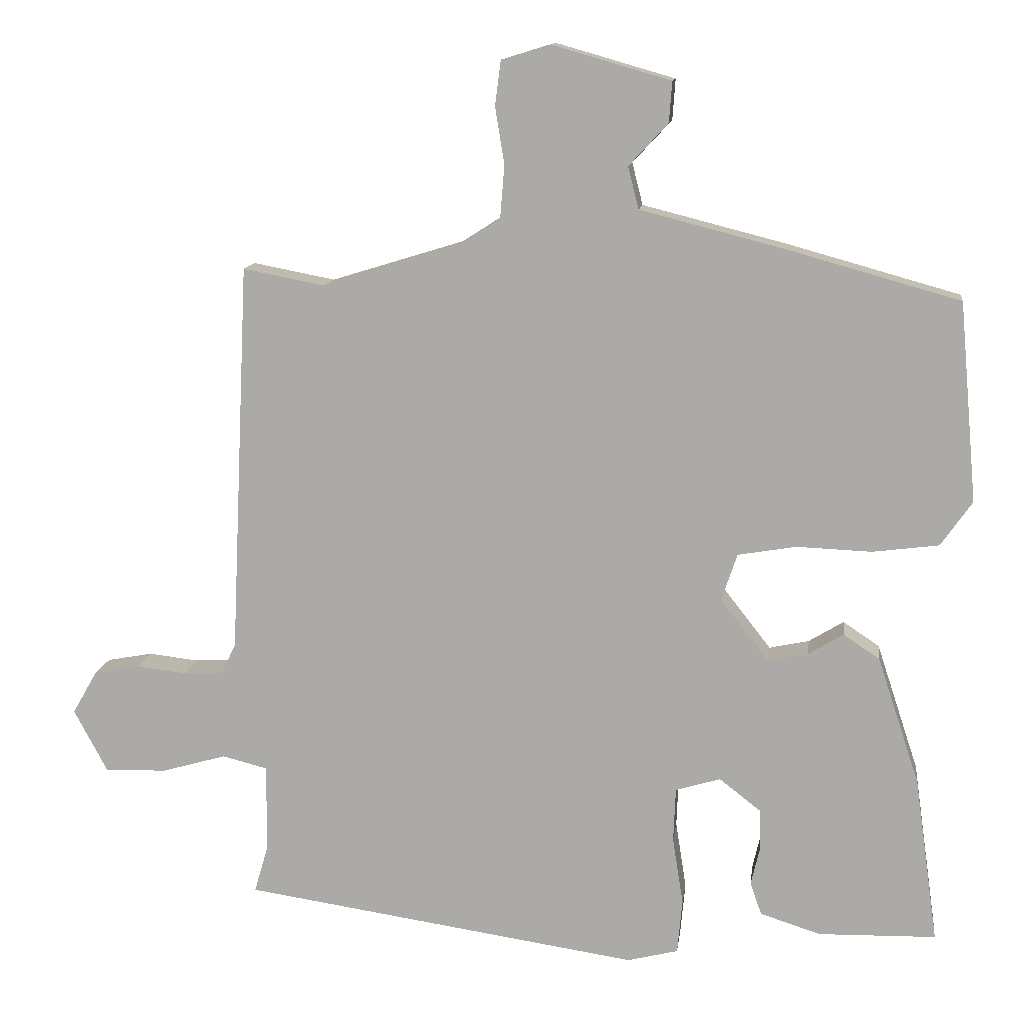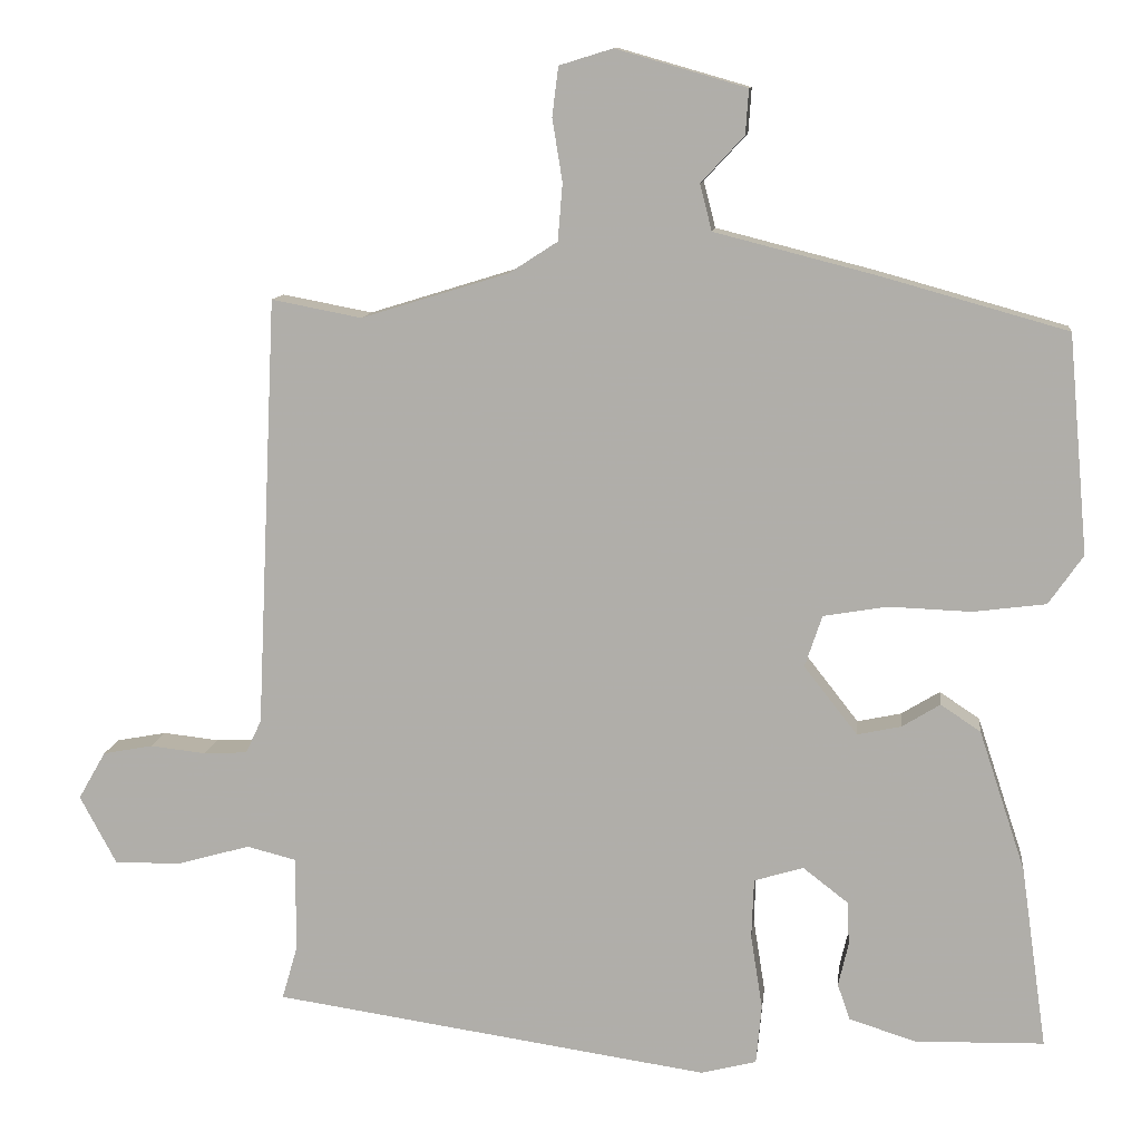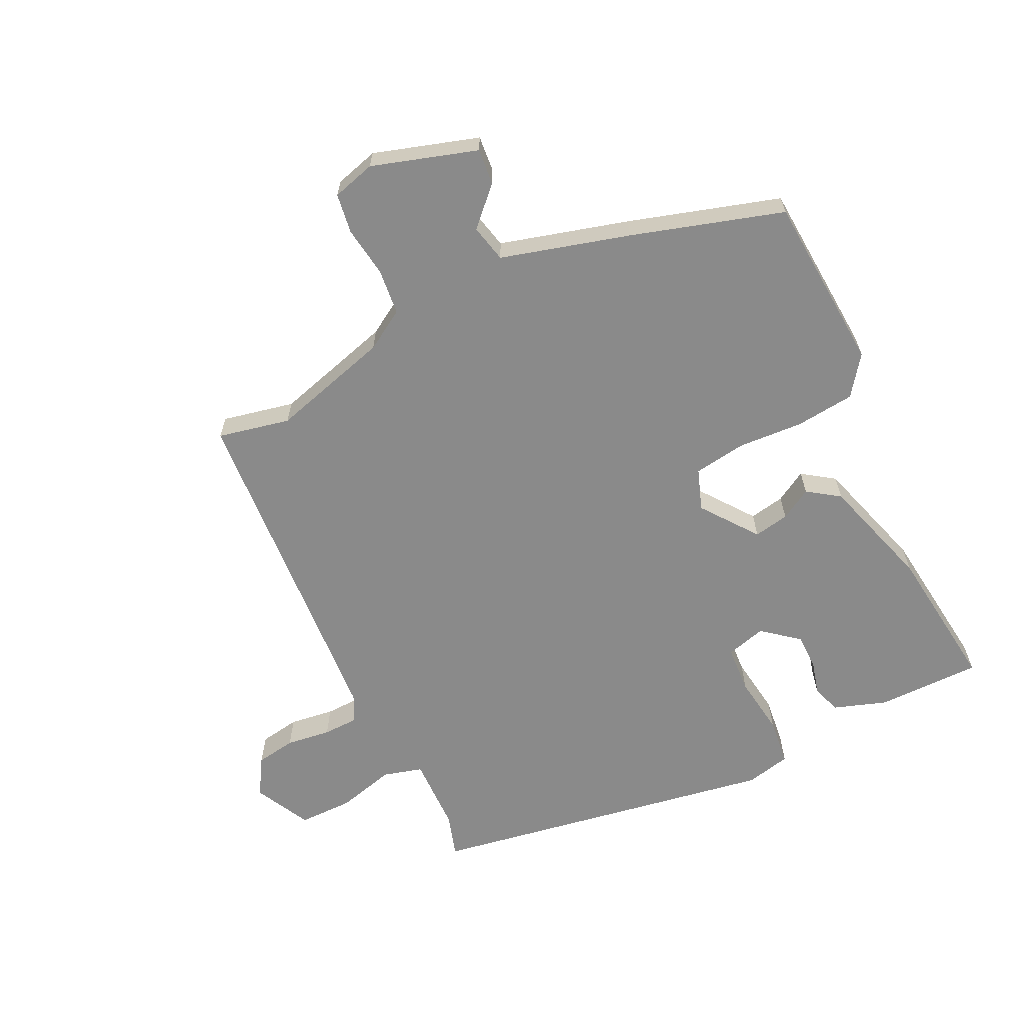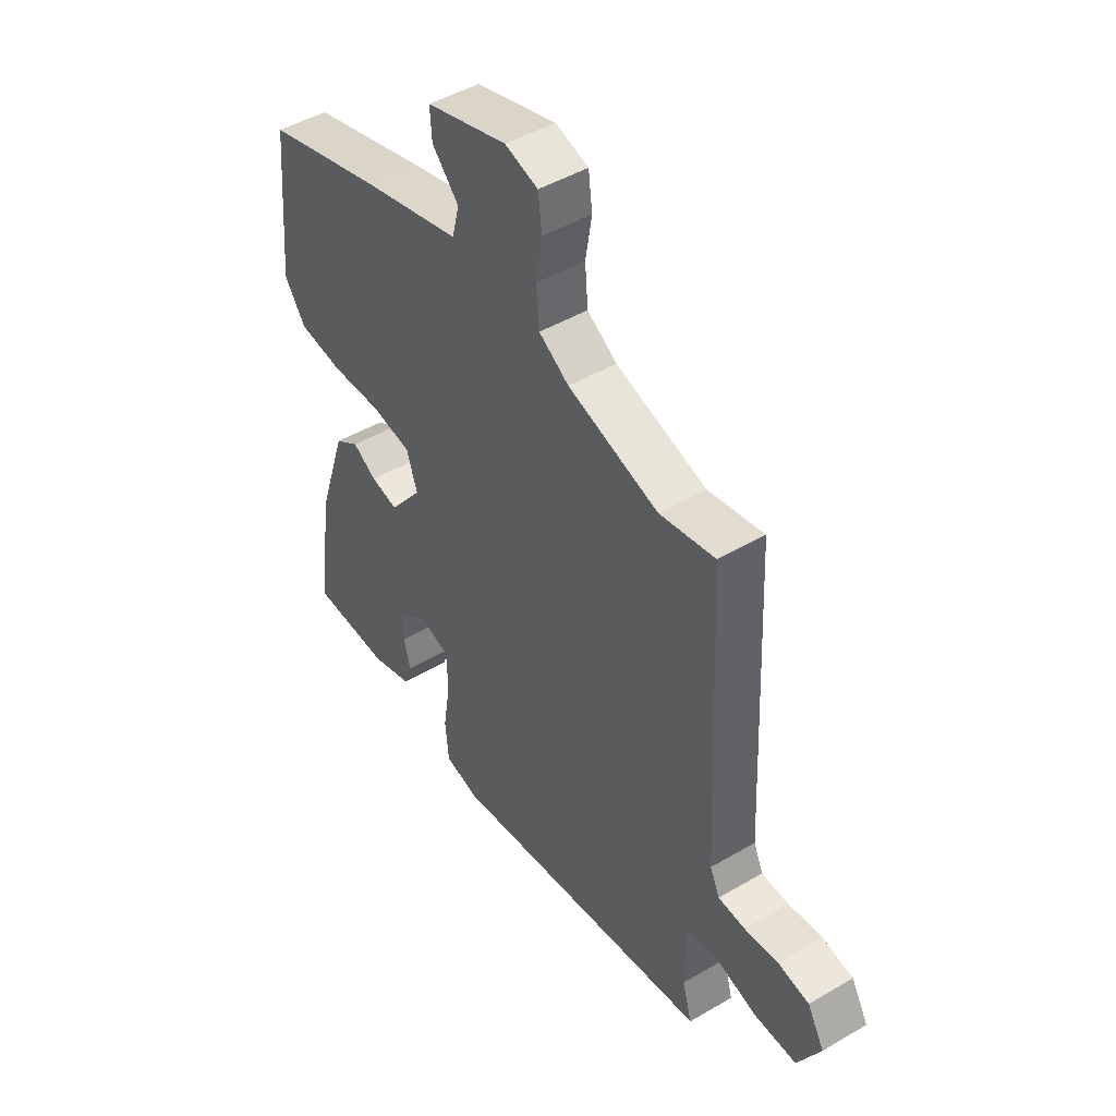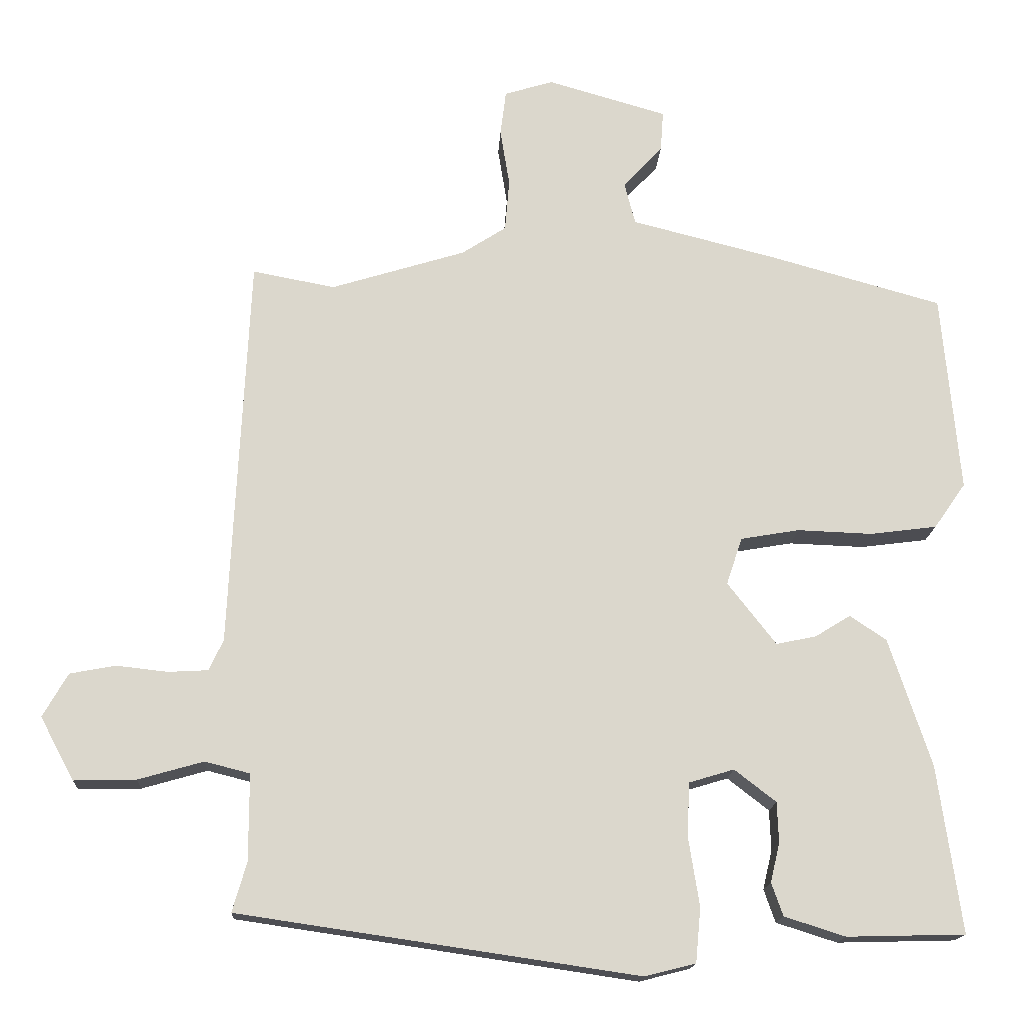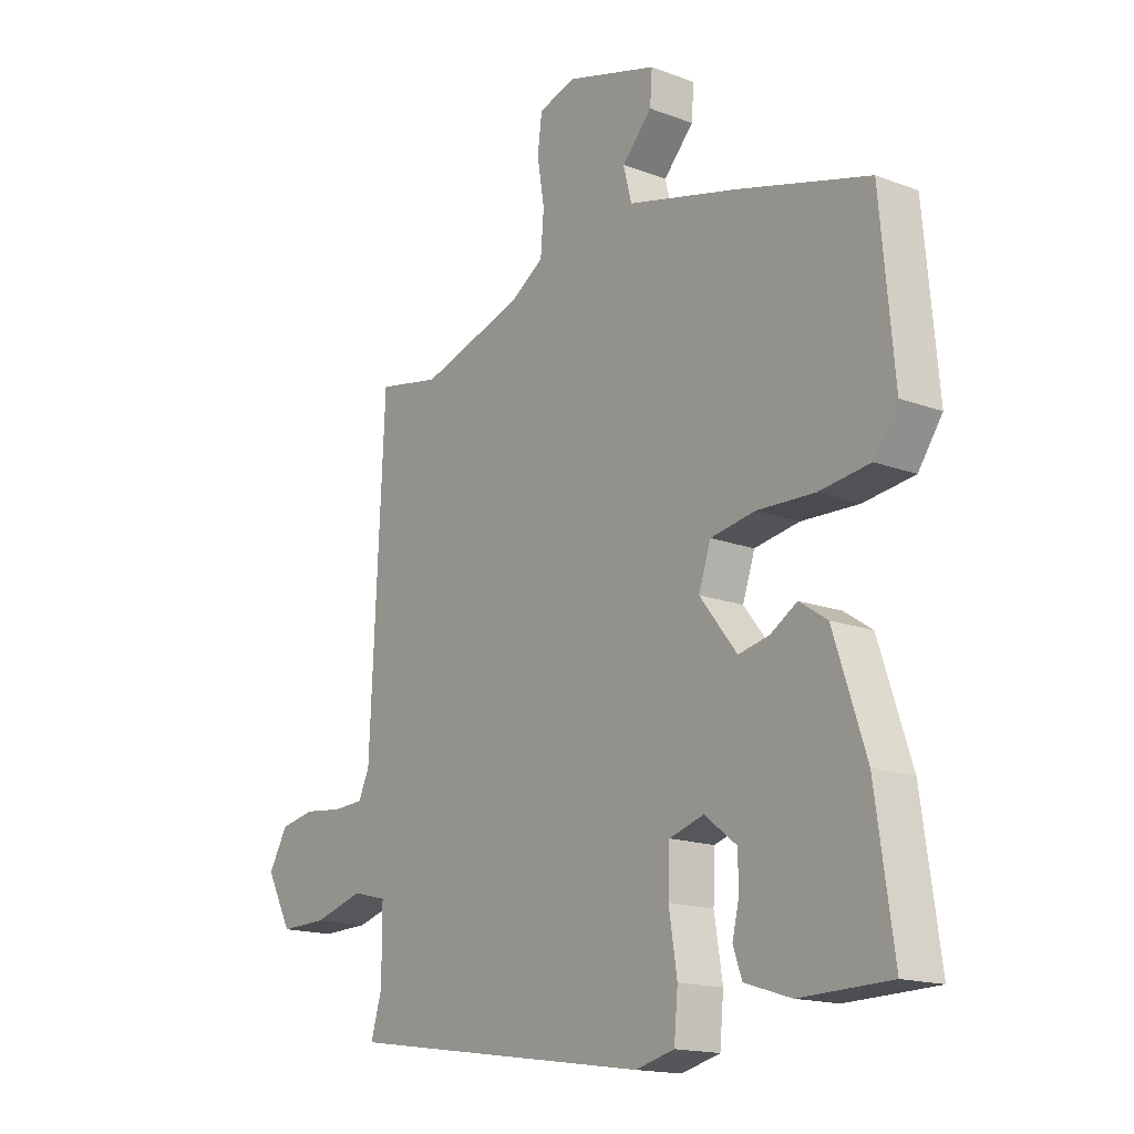
<metadata>
{"format":"obj","ext":"obj","renderer":"f3d","projection":"perspective","resolution":1024,"background":"white","views":[{"elev":12.3,"azim":7.4,"up":"+Z"},{"elev":10.9,"azim":6.5,"up":"+Z"},{"elev":-63.5,"azim":24.6,"up":"+Y"},{"elev":46.5,"azim":-123.9,"up":"+Z"},{"elev":-16.3,"azim":-3.0,"up":"+Z"},{"elev":-16.2,"azim":52.3,"up":"+Z"}]}
</metadata>
<code>
v 0.496 0.07 0.472
v 0.521 0.07 0.193
v 0.477 0.07 0.13
v 0.384 0.07 0.118
v 0.279 0.07 0.122
v 0.197 0.07 0.108
v 0.175 0.07 0.042
v 0.243 0.07 -0.045
v 0.299 0.07 -0.033
v 0.348 0.07 -0.003
v 0.399 0.07 -0.037
v 0.458 0.07 -0.216
v 0.491 0.07 -0.449
v 0.326 0.07 -0.453
v 0.241 0.07 -0.426
v 0.225 0.07 -0.38
v 0.238 0.07 -0.325
v 0.236 0.07 -0.269
v 0.178 0.07 -0.224
v 0.115 0.07 -0.243
v 0.112 0.07 -0.319
v 0.127 0.07 -0.414
v 0.12 0.07 -0.49
v 0.049 0.07 -0.508
v -0.509 0.07 -0.426
v -0.489 0.07 -0.357
v -0.489 0.07 -0.236
v -0.552 0.07 -0.22
v -0.643 0.07 -0.246
v -0.73 0.07 -0.248
v -0.777 0.07 -0.16
v -0.742 0.07 -0.099
v -0.678 0.07 -0.087
v -0.607 0.07 -0.095
v -0.551 0.07 -0.092
v -0.531 0.07 -0.049
v -0.505 0.07 0.501
v -0.39 0.07 0.479
v -0.202 0.07 0.537
v -0.14 0.07 0.577
v -0.134 0.07 0.65
v -0.147 0.07 0.73
v -0.139 0.07 0.793
v -0.071 0.07 0.814
v 0.096 0.07 0.766
v 0.092 0.07 0.709
v 0.037 0.07 0.65
v 0.052 0.07 0.591
v 0.256 0.07 0.539
v 0.496 0 0.472
v 0.521 0 0.193
v 0.477 0 0.13
v 0.384 0 0.118
v 0.279 0 0.122
v 0.197 0 0.108
v 0.175 0 0.042
v 0.243 0 -0.045
v 0.299 0 -0.033
v 0.348 0 -0.003
v 0.399 0 -0.037
v 0.458 0 -0.216
v 0.491 0 -0.449
v 0.326 0 -0.453
v 0.241 0 -0.426
v 0.225 0 -0.38
v 0.238 0 -0.325
v 0.236 0 -0.269
v 0.178 0 -0.224
v 0.115 0 -0.243
v 0.112 0 -0.319
v 0.127 0 -0.414
v 0.12 0 -0.49
v 0.049 0 -0.508
v -0.509 0 -0.426
v -0.489 0 -0.357
v -0.489 0 -0.236
v -0.552 0 -0.22
v -0.643 0 -0.246
v -0.73 0 -0.248
v -0.777 0 -0.16
v -0.742 0 -0.099
v -0.678 0 -0.087
v -0.607 0 -0.095
v -0.551 0 -0.092
v -0.531 0 -0.049
v -0.505 0 0.501
v -0.39 0 0.479
v -0.202 0 0.537
v -0.14 0 0.577
v -0.134 0 0.65
v -0.147 0 0.73
v -0.139 0 0.793
v -0.071 0 0.814
v 0.096 0 0.766
v 0.092 0 0.709
v 0.037 0 0.65
v 0.052 0 0.591
v 0.256 0 0.539
f 3 4 5
f 2 3 5
f 1 2 5
f 49 1 5
f 48 49 5
f 45 46 47
f 44 45 47
f 43 44 47
f 42 43 47
f 41 42 47
f 40 41 47 48
f 48 5 6
f 40 48 6
f 39 40 6
f 36 37 38
f 39 6 7
f 38 39 7
f 36 38 7
f 32 33 34
f 31 32 34
f 30 31 34
f 29 30 34
f 28 29 34
f 27 28 34 35
f 24 25 26
f 23 24 26
f 22 23 26
f 21 22 26
f 20 21 26 27
f 36 7 8
f 35 36 8
f 27 35 8
f 20 27 8
f 19 20 8
f 15 16 17
f 14 15 17
f 13 14 17
f 12 13 17
f 11 12 17
f 10 11 17
f 9 10 17
f 18 19 8 9
f 9 17 18
f 54 53 52
f 54 52 51
f 54 51 50
f 54 50 98
f 54 98 97
f 96 95 94
f 96 94 93
f 96 93 92
f 96 92 91
f 96 91 90
f 97 96 90 89
f 55 54 97
f 55 97 89
f 55 89 88
f 87 86 85
f 56 55 88
f 56 88 87
f 56 87 85
f 83 82 81
f 83 81 80
f 83 80 79
f 83 79 78
f 83 78 77
f 84 83 77 76
f 75 74 73
f 75 73 72
f 75 72 71
f 75 71 70
f 76 75 70 69
f 57 56 85
f 57 85 84
f 57 84 76
f 57 76 69
f 57 69 68
f 66 65 64
f 66 64 63
f 66 63 62
f 66 62 61
f 66 61 60
f 66 60 59
f 66 59 58
f 58 57 68 67
f 67 66 58
f 1 50 51 2
f 2 51 52 3
f 3 52 53 4
f 4 53 54 5
f 5 54 55 6
f 6 55 56 7
f 7 56 57 8
f 8 57 58 9
f 9 58 59 10
f 10 59 60 11
f 11 60 61 12
f 12 61 62 13
f 13 62 63 14
f 14 63 64 15
f 15 64 65 16
f 16 65 66 17
f 17 66 67 18
f 18 67 68 19
f 19 68 69 20
f 20 69 70 21
f 21 70 71 22
f 22 71 72 23
f 23 72 73 24
f 24 73 74 25
f 25 74 75 26
f 26 75 76 27
f 27 76 77 28
f 28 77 78 29
f 29 78 79 30
f 30 79 80 31
f 31 80 81 32
f 32 81 82 33
f 33 82 83 34
f 34 83 84 35
f 35 84 85 36
f 36 85 86 37
f 37 86 87 38
f 38 87 88 39
f 39 88 89 40
f 40 89 90 41
f 41 90 91 42
f 42 91 92 43
f 43 92 93 44
f 44 93 94 45
f 45 94 95 46
f 46 95 96 47
f 47 96 97 48
f 48 97 98 49
f 49 98 50 1

</code>
